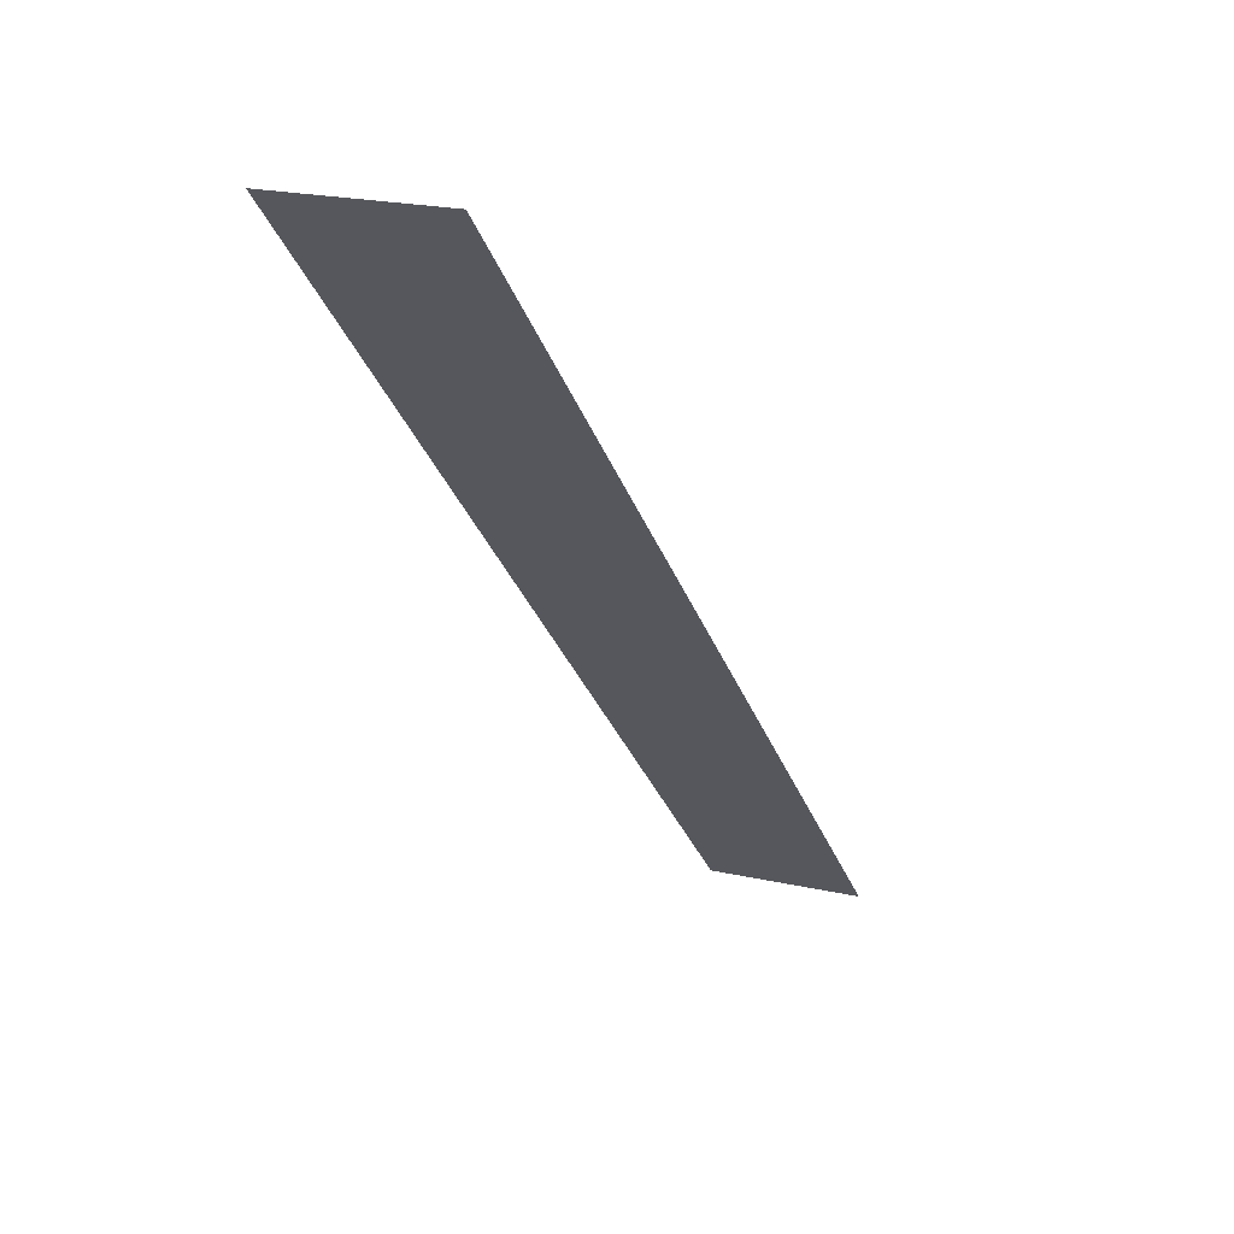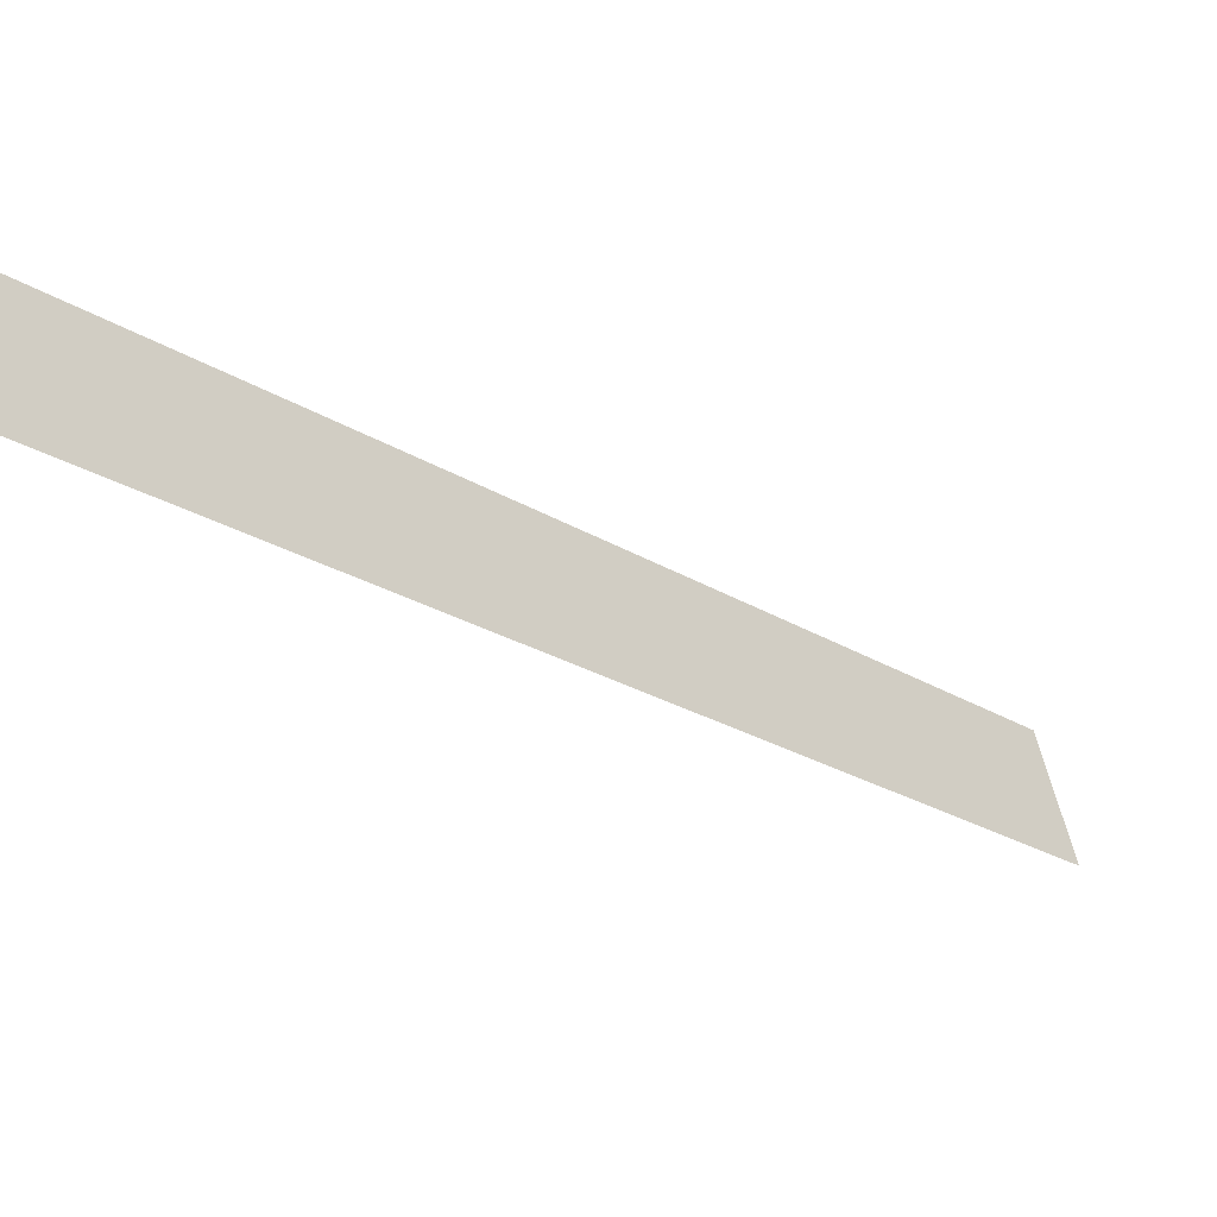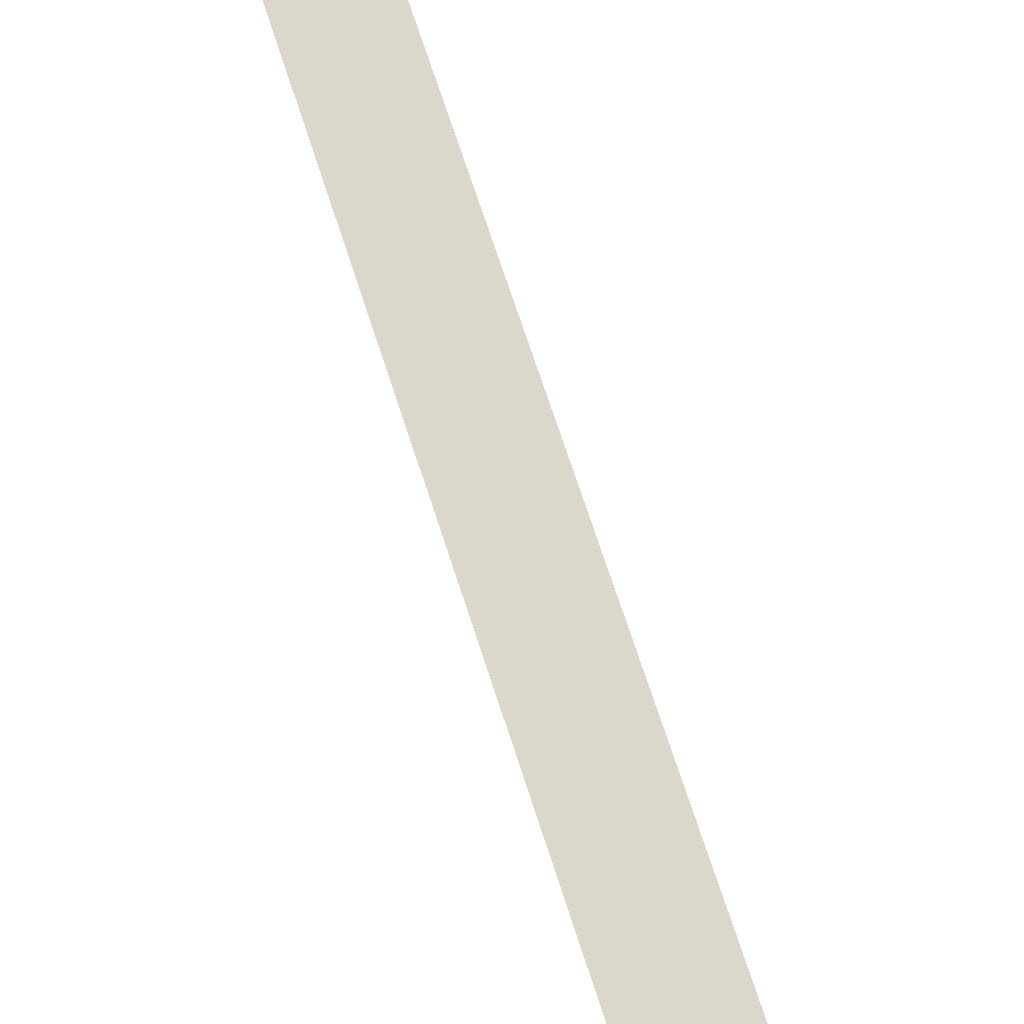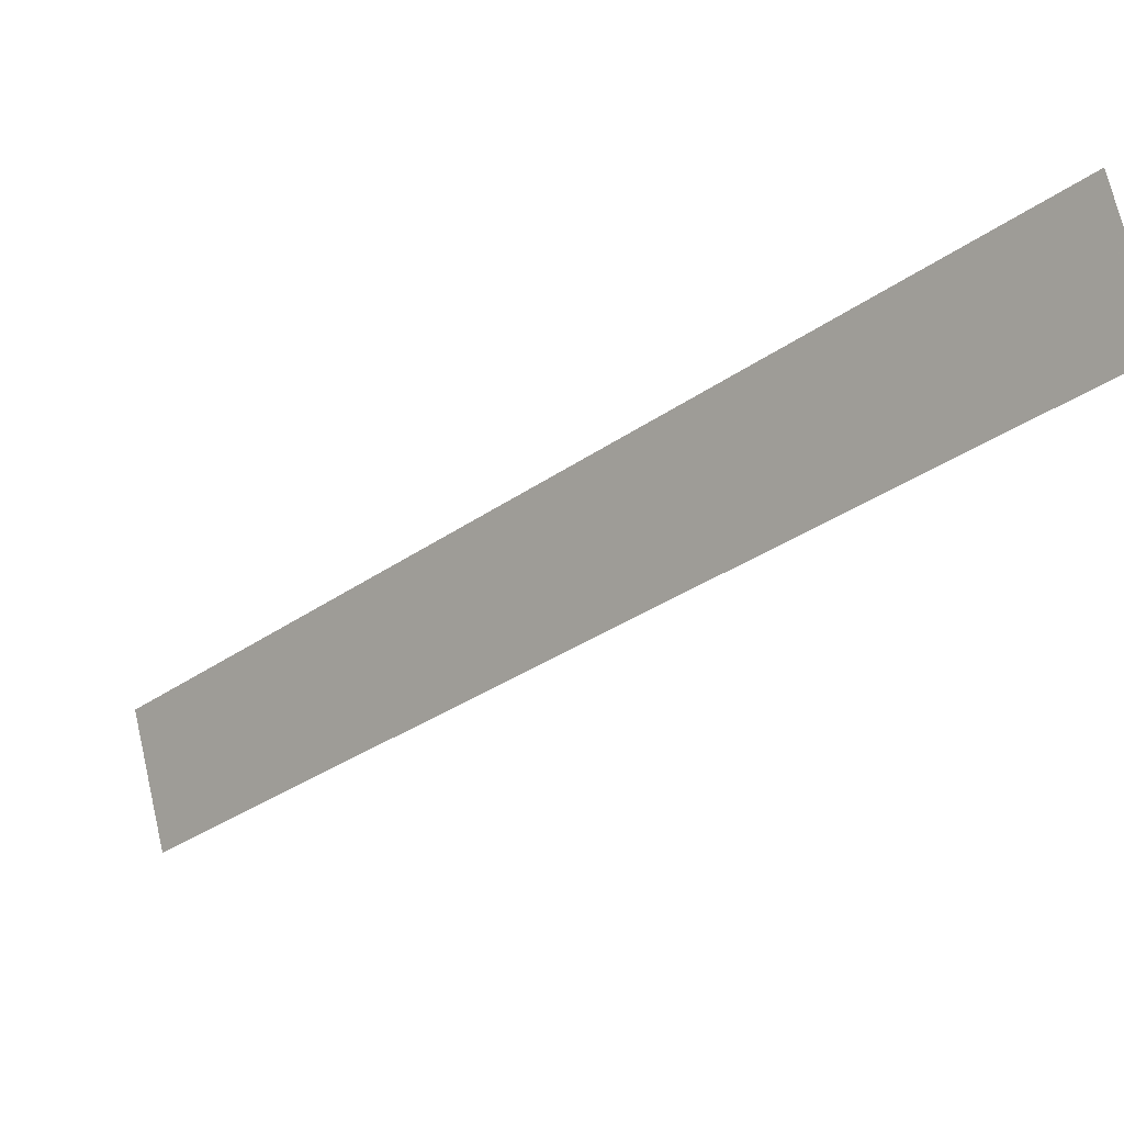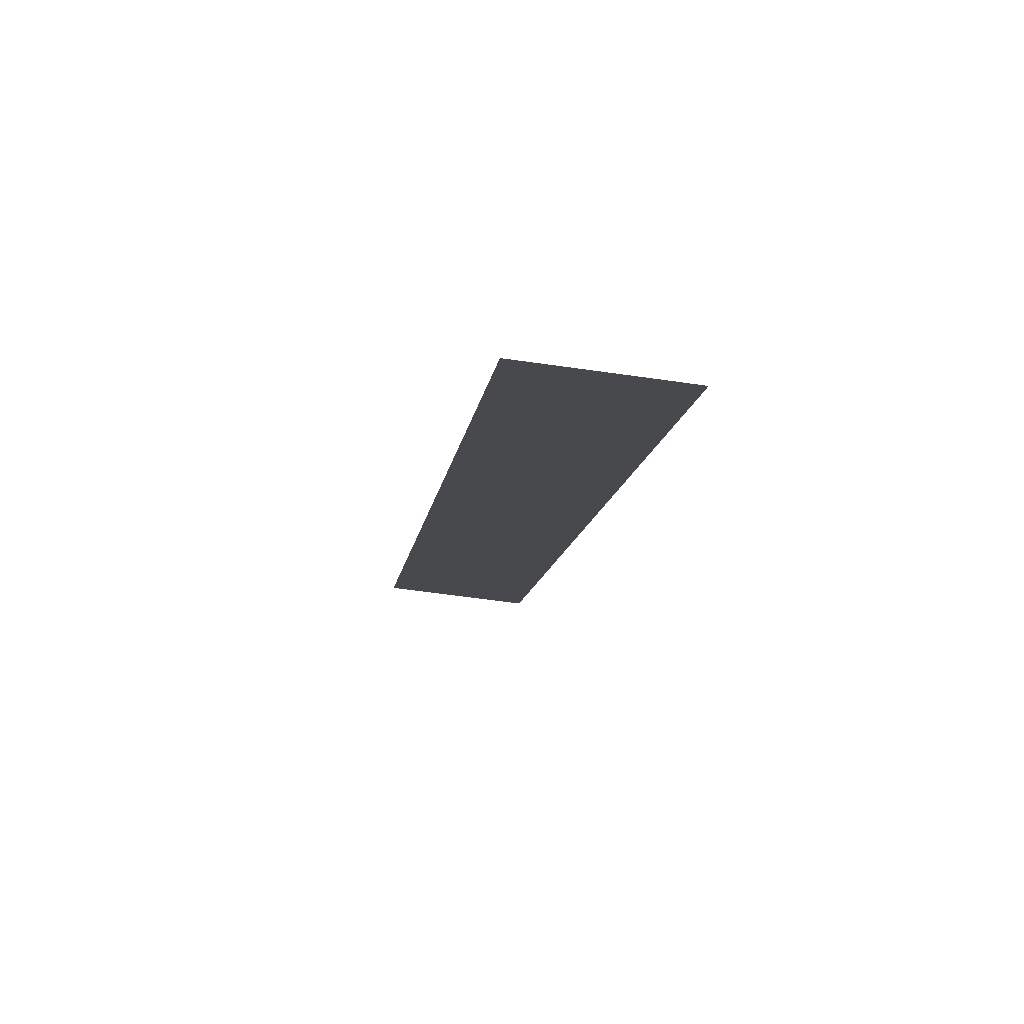
<metadata>
{"format":"obj","ext":"obj","renderer":"f3d","projection":"perspective","resolution":1024,"background":"white","views":[{"elev":21.0,"azim":112.2,"up":"+Z"},{"elev":55.0,"azim":168.7,"up":"+Z"},{"elev":28.0,"azim":-116.6,"up":"+Z"},{"elev":72.6,"azim":-13.1,"up":"+Z"},{"elev":-54.9,"azim":-98.9,"up":"+Z"}]}
</metadata>
<code>
v 4950 179.2 -2615
v 5022 179.2 -2543
v 5022 192 -2543
v 4950 179.2 -2615
v 5022 192 -2543
v 4950 192 -2615
f 1 2 3
f 4 5 6

</code>
